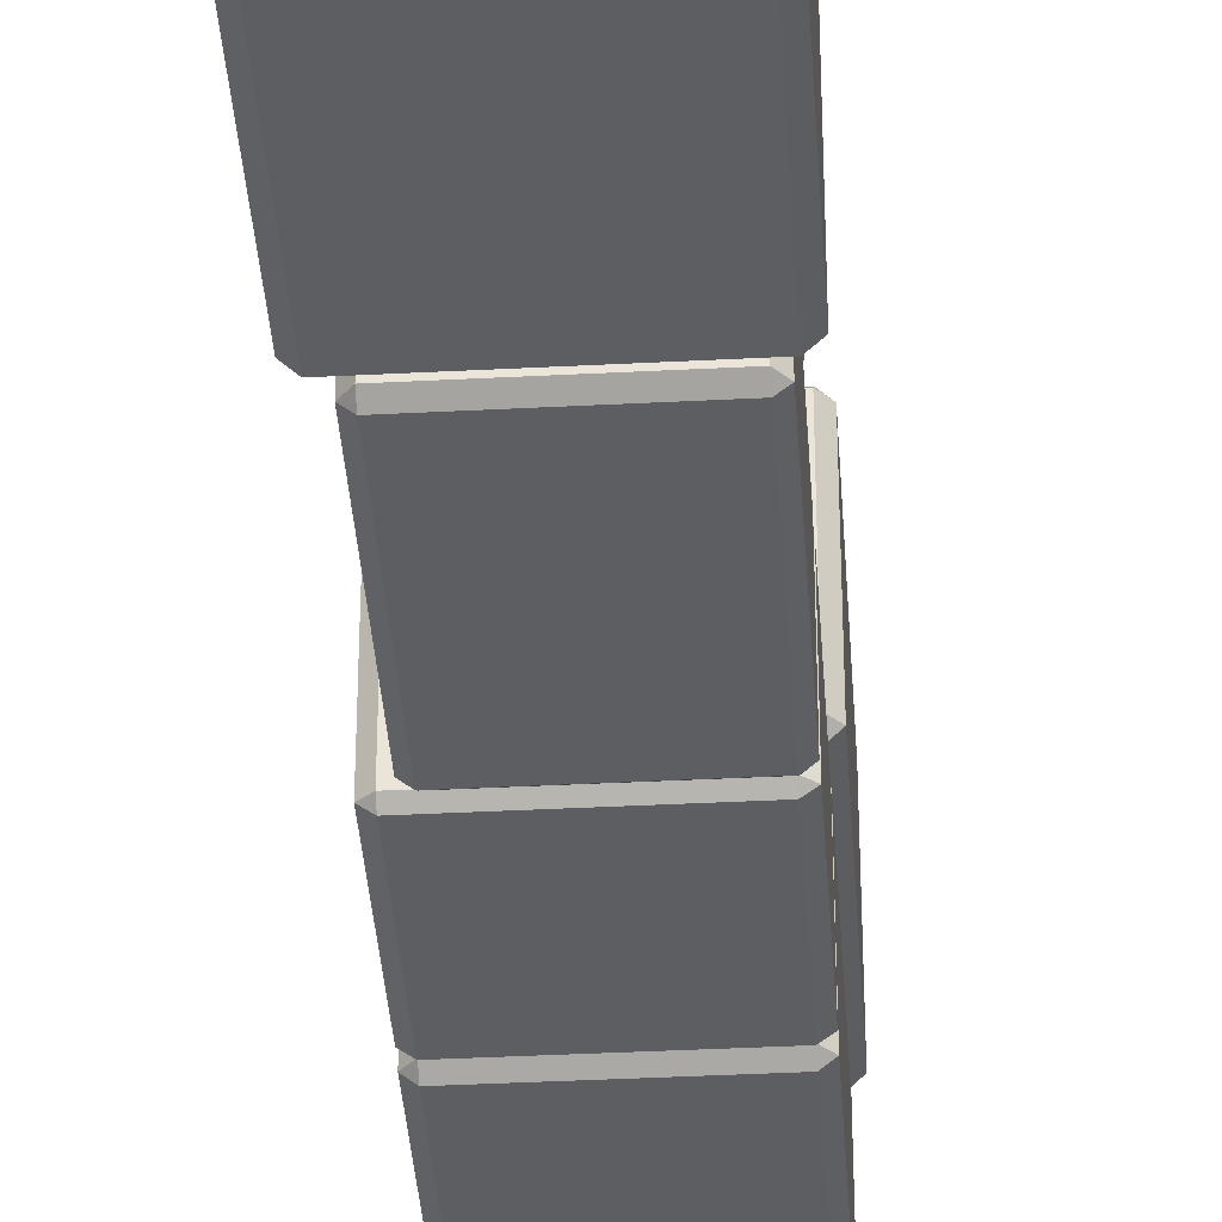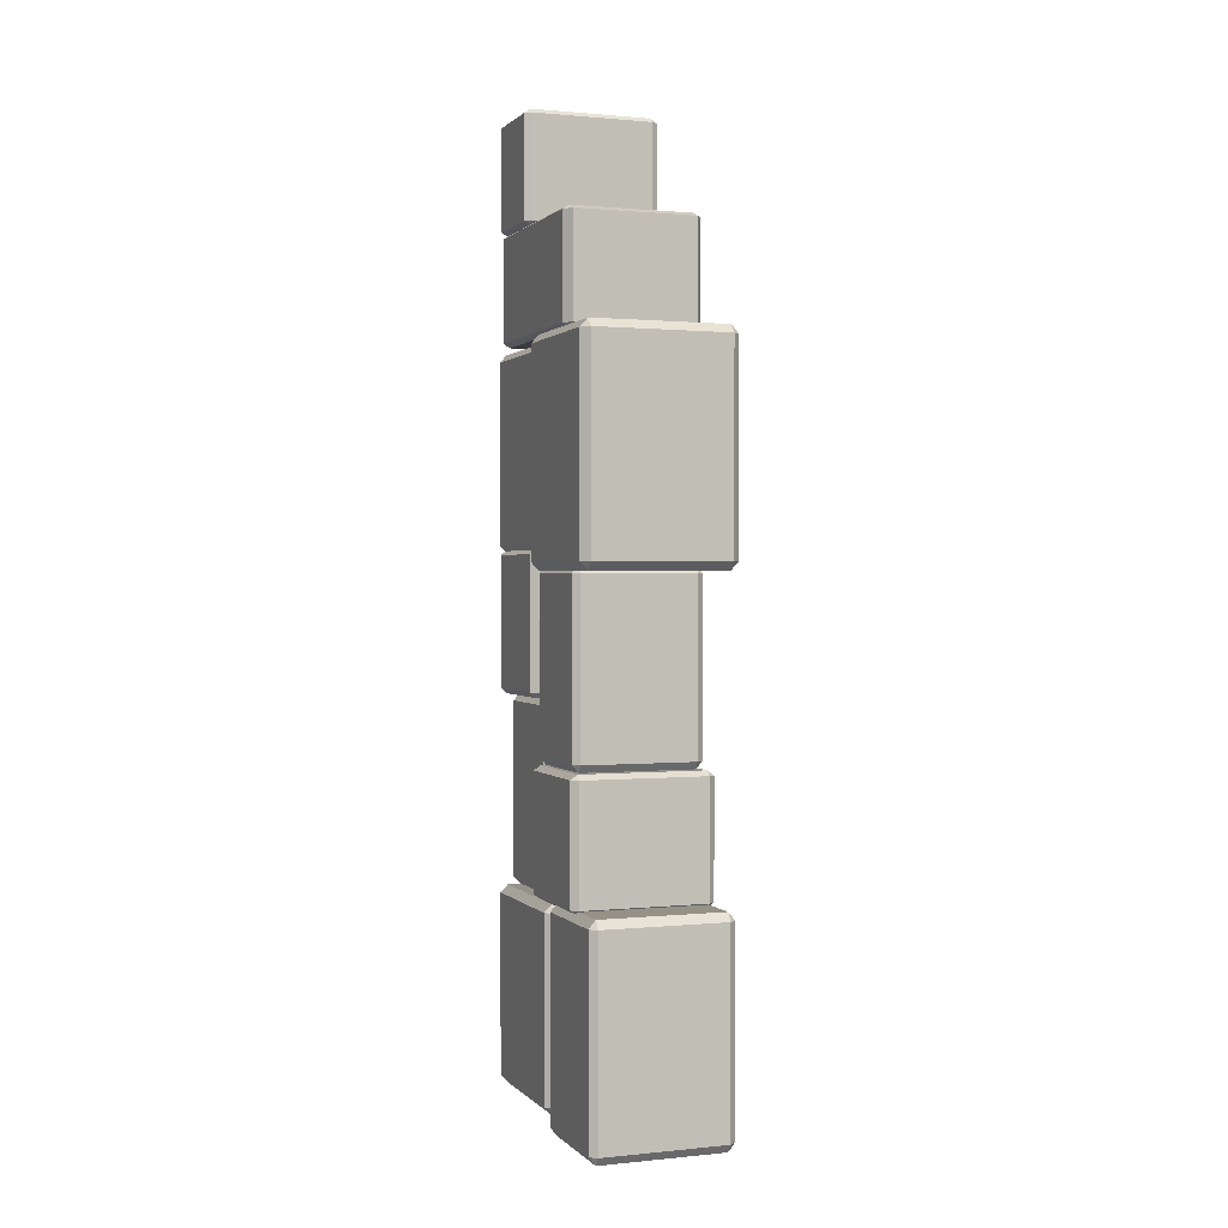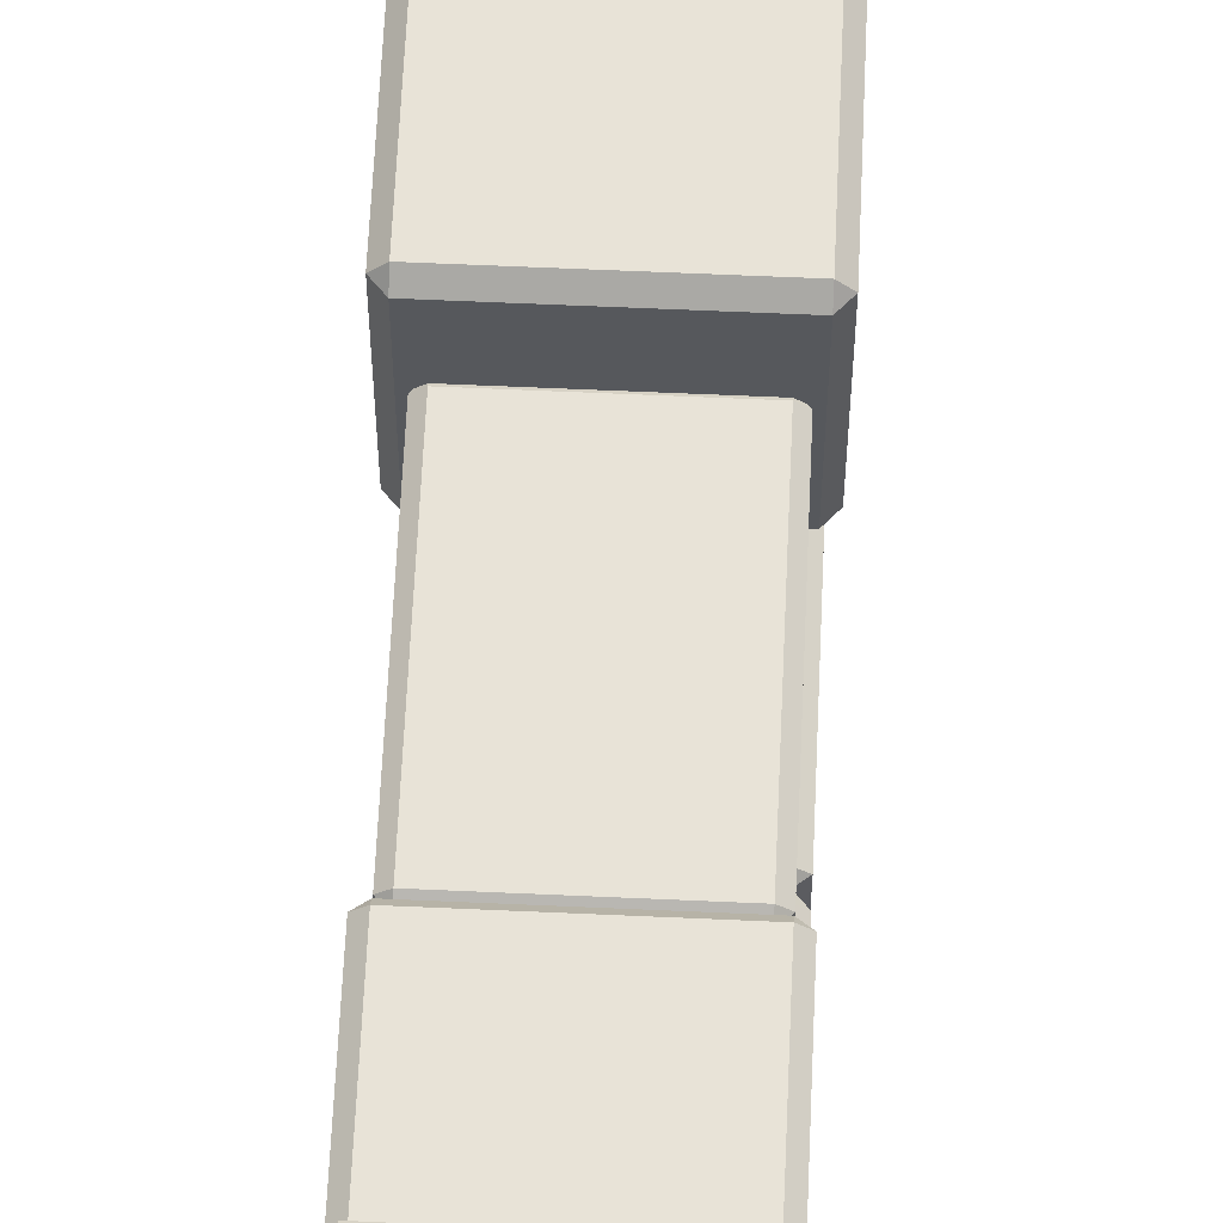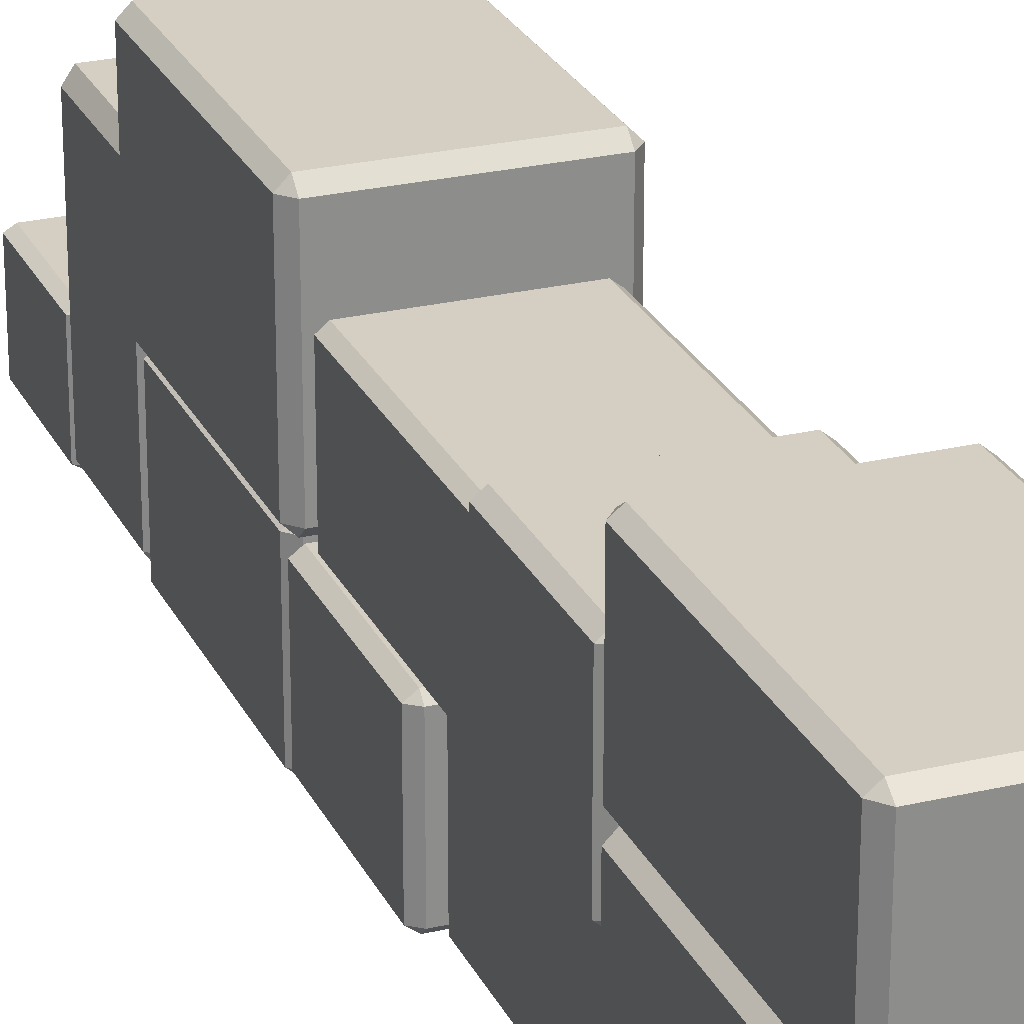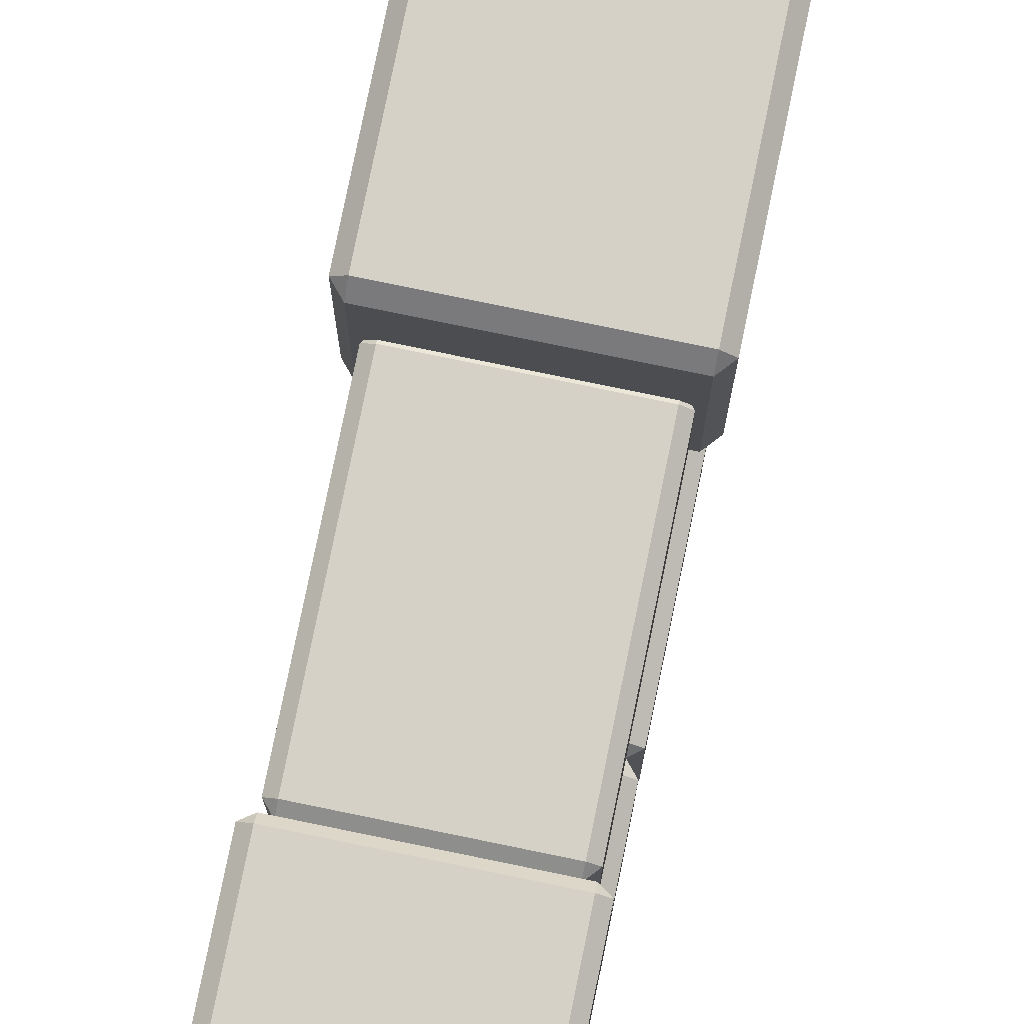
<metadata>
{"format":"obj","ext":"obj","renderer":"f3d","projection":"perspective","resolution":1024,"background":"white","views":[{"elev":-38.0,"azim":-176.2,"up":"+Y"},{"elev":0.9,"azim":159.7,"up":"+Z"},{"elev":62.4,"azim":-177.4,"up":"+Y"},{"elev":25.4,"azim":159.1,"up":"+Y"},{"elev":79.3,"azim":-168.4,"up":"+Y"}]}
</metadata>
<code>
g default
v -43.43 -48.17 2249
v -43.43 -43.35 2254
v -48.24 -43.35 2249
v 48.24 -43.35 2249
v 43.43 -43.35 2254
v 43.43 -48.17 2249
v -48.24 43.35 2249
v -43.43 43.35 2254
v -43.43 48.17 2249
v 43.43 48.17 2249
v 43.43 43.35 2254
v 48.24 43.35 2249
v -48.24 43.35 2134
v -43.43 48.17 2134
v -43.43 43.35 2129
v 43.43 43.35 2129
v 43.43 48.17 2134
v 48.24 43.35 2134
v -48.24 -43.35 2134
v -43.43 -43.35 2129
v -43.43 -48.17 2134
v 43.43 -48.17 2134
v 43.43 -43.35 2129
v 48.24 -43.35 2134
g pasted__pasted__pCube14 pasted__pasted__Wall_1 pasted__group group
f 1 3 19 21
f 2 1 6 5
f 3 2 8 7
f 4 6 22 24
f 5 4 12 11
f 7 9 14 13
f 9 8 11 10
f 10 12 18 17
f 13 15 20 19
f 15 14 17 16
f 16 18 24 23
f 21 20 23 22
f 2 5 11 8
f 9 10 17 14
f 15 16 23 20
f 21 22 6 1
f 4 24 18 12
f 19 3 7 13
f 1 2 3
f 4 5 6
f 7 8 9
f 10 11 12
f 13 14 15
f 16 17 18
f 19 20 21
f 22 23 24
g default
v -37.84 -49.21 2370
v -37.84 -45.89 2375
v -41.86 -45.89 2370
v 38.74 -45.89 2370
v 34.71 -45.89 2375
v 34.71 -49.21 2370
v -41.86 14 2370
v -37.84 14 2375
v -37.84 17.32 2370
v 34.71 17.32 2370
v 34.71 14 2375
v 38.74 14 2370
v -41.86 14 2259
v -37.84 17.32 2259
v -37.84 14 2254
v 34.71 14 2254
v 34.71 17.32 2259
v 38.74 14 2259
v -41.86 -45.89 2259
v -37.84 -45.89 2254
v -37.84 -49.21 2259
v 34.71 -49.21 2259
v 34.71 -45.89 2254
v 38.74 -45.89 2259
g pasted__pasted__Wall_1 pasted__group group pasted__pasted__pCube15
f 25 27 43 45
f 26 25 30 29
f 27 26 32 31
f 28 30 46 48
f 29 28 36 35
f 31 33 38 37
f 33 32 35 34
f 34 36 42 41
f 37 39 44 43
f 39 38 41 40
f 40 42 48 47
f 45 44 47 46
f 26 29 35 32
f 33 34 41 38
f 39 40 47 44
f 45 46 30 25
f 28 48 42 36
f 43 27 31 37
f 25 26 27
f 28 29 30
f 31 32 33
f 34 35 36
f 37 38 39
f 40 41 42
f 43 44 45
f 46 47 48
g default
v -37.49 17.11 2332
v -37.49 20.81 2335
v -41.94 20.81 2332
v 47.24 20.81 2332
v 42.79 20.81 2335
v 42.79 17.11 2332
v -41.94 87.43 2332
v -37.49 87.43 2335
v -37.49 91.13 2332
v 42.79 91.13 2332
v 42.79 87.43 2335
v 47.24 87.43 2332
v -41.94 87.43 2257
v -37.49 91.13 2257
v -37.49 87.43 2254
v 42.79 87.43 2254
v 42.79 91.13 2257
v 47.24 87.43 2257
v -41.94 20.81 2257
v -37.49 20.81 2254
v -37.49 17.11 2257
v 42.79 17.11 2257
v 42.79 20.81 2254
v 47.24 20.81 2257
g pasted__pasted__Wall_1 pasted__group group pasted__pasted__pCube16
f 49 51 67 69
f 50 49 54 53
f 51 50 56 55
f 52 54 70 72
f 53 52 60 59
f 55 57 62 61
f 57 56 59 58
f 58 60 66 65
f 61 63 68 67
f 63 62 65 64
f 64 66 72 71
f 69 68 71 70
f 50 53 59 56
f 57 58 65 62
f 63 64 71 68
f 69 70 54 49
f 52 72 66 60
f 67 51 55 61
f 49 50 51
f 52 53 54
f 55 56 57
f 58 59 60
f 61 62 63
f 64 65 66
f 67 68 69
f 70 71 72
g default
v -33.82 17.06 2450
v -33.82 20.33 2455
v -37.86 20.33 2450
v 43.16 20.33 2450
v 39.12 20.33 2455
v 39.12 17.06 2450
v -37.86 79.13 2450
v -33.82 79.13 2455
v -33.82 82.4 2450
v 39.12 82.4 2450
v 39.12 79.13 2455
v 43.16 79.13 2450
v -37.86 79.13 2340
v -33.82 82.4 2340
v -33.82 79.13 2335
v 39.12 79.13 2335
v 39.12 82.4 2340
v 43.16 79.13 2340
v -37.86 20.33 2340
v -33.82 20.33 2335
v -33.82 17.06 2340
v 39.12 17.06 2340
v 39.12 20.33 2335
v 43.16 20.33 2340
g pasted__pasted__Wall_1 pasted__group group pasted__pasted__pCube20
f 73 75 91 93
f 74 73 78 77
f 75 74 80 79
f 76 78 94 96
f 77 76 84 83
f 79 81 86 85
f 81 80 83 82
f 82 84 90 89
f 85 87 92 91
f 87 86 89 88
f 88 90 96 95
f 93 92 95 94
f 74 77 83 80
f 81 82 89 86
f 87 88 95 92
f 93 94 78 73
f 76 96 90 84
f 91 75 79 85
f 73 74 75
f 76 77 78
f 79 80 81
f 82 83 84
f 85 86 87
f 88 89 90
f 91 92 93
f 94 95 96
g default
v -40.69 22.18 2586
v -40.69 27.04 2592
v -45.5 27.04 2586
v 50.8 27.04 2586
v 45.99 27.04 2592
v 45.99 22.18 2586
v -45.5 114.5 2586
v -40.69 114.5 2592
v -40.69 119.3 2586
v 45.99 119.3 2586
v 45.99 114.5 2592
v 50.8 114.5 2586
v -45.5 114.5 2457
v -40.69 119.3 2457
v -40.69 114.5 2451
v 45.99 114.5 2451
v 45.99 119.3 2457
v 50.8 114.5 2457
v -45.5 27.04 2457
v -40.69 27.04 2451
v -40.69 22.18 2457
v 45.99 22.18 2457
v 45.99 27.04 2451
v 50.8 27.04 2457
g pasted__pasted__Wall_1 pasted__group group pasted__pasted__pCube23
f 97 99 115 117
f 98 97 102 101
f 99 98 104 103
f 100 102 118 120
f 101 100 108 107
f 103 105 110 109
f 105 104 107 106
f 106 108 114 113
f 109 111 116 115
f 111 110 113 112
f 112 114 120 119
f 117 116 119 118
f 98 101 107 104
f 105 106 113 110
f 111 112 119 116
f 117 118 102 97
f 100 120 114 108
f 115 99 103 109
f 97 98 99
f 100 101 102
f 103 104 105
f 106 107 108
f 109 110 111
f 112 113 114
f 115 116 117
f 118 119 120
g default
v -36.2 -50.33 2730
v -36.2 -47.72 2732
v -40.51 -47.72 2730
v 45.81 -47.72 2730
v 41.5 -47.72 2732
v 41.5 -50.33 2730
v -40.51 -0.8208 2730
v -36.2 -0.8208 2732
v -36.2 1.785 2730
v 41.5 1.785 2730
v 41.5 -0.8208 2732
v 45.81 -0.8208 2730
v -40.51 -0.8208 2664
v -36.2 1.785 2664
v -36.2 -0.8208 2662
v 41.5 -0.8208 2662
v 41.5 1.785 2664
v 45.81 -0.8208 2664
v -40.51 -47.72 2664
v -36.2 -47.72 2662
v -36.2 -50.33 2664
v 41.5 -50.33 2664
v 41.5 -47.72 2662
v 45.81 -47.72 2664
g pasted__pasted__Wall_1 pasted__group group pasted__pasted__pCube25
f 121 123 139 141
f 122 121 126 125
f 123 122 128 127
f 124 126 142 144
f 125 124 132 131
f 127 129 134 133
f 129 128 131 130
f 130 132 138 137
f 133 135 140 139
f 135 134 137 136
f 136 138 144 143
f 141 140 143 142
f 122 125 131 128
f 129 130 137 134
f 135 136 143 140
f 141 142 126 121
f 124 144 138 132
f 139 123 127 133
f 121 122 123
f 124 125 126
f 127 128 129
f 130 131 132
f 133 134 135
f 136 137 138
f 139 140 141
f 142 143 144
g default
v -37.49 -48.96 2462
v -37.49 -45.62 2465
v -41.94 -45.62 2462
v 47.24 -45.62 2462
v 42.79 -45.62 2465
v 42.79 -48.96 2462
v -41.94 14.43 2462
v -37.49 14.43 2465
v -37.49 17.76 2462
v 42.79 17.76 2462
v 42.79 14.43 2465
v 47.24 14.43 2462
v -41.94 14.43 2378
v -37.49 17.76 2378
v -37.49 14.43 2375
v 42.79 14.43 2375
v 42.79 17.76 2378
v 47.24 14.43 2378
v -41.94 -45.62 2378
v -37.49 -45.62 2375
v -37.49 -48.96 2378
v 42.79 -48.96 2378
v 42.79 -45.62 2375
v 47.24 -45.62 2378
g pasted__pasted__Wall_1 pasted__group group pasted__pasted__pCube21
f 145 147 163 165
f 146 145 150 149
f 147 146 152 151
f 148 150 166 168
f 149 148 156 155
f 151 153 158 157
f 153 152 155 154
f 154 156 162 161
f 157 159 164 163
f 159 158 161 160
f 160 162 168 167
f 165 164 167 166
f 146 149 155 152
f 153 154 161 158
f 159 160 167 164
f 165 166 150 145
f 148 168 162 156
f 163 147 151 157
f 145 146 147
f 148 149 150
f 151 152 153
f 154 155 156
f 157 158 159
f 160 161 162
f 163 164 165
f 166 167 168
g default
v -37.49 48.13 2251
v -37.49 51.83 2257
v -41.94 51.83 2251
v 47.24 51.83 2251
v 42.79 51.83 2257
v 42.79 48.13 2251
v -41.94 118.5 2251
v -37.49 118.5 2257
v -37.49 122.2 2251
v 42.79 122.2 2251
v 42.79 118.5 2257
v 47.24 118.5 2251
v -41.94 118.5 2124
v -37.49 122.2 2124
v -37.49 118.5 2119
v 42.79 118.5 2119
v 42.79 122.2 2124
v 47.24 118.5 2124
v -41.94 51.83 2124
v -37.49 51.83 2119
v -37.49 48.13 2124
v 42.79 48.13 2124
v 42.79 51.83 2119
v 47.24 51.83 2124
g pasted__pasted__Wall_1 pasted__group group pasted__pasted__pCube19
f 169 171 187 189
f 170 169 174 173
f 171 170 176 175
f 172 174 190 192
f 173 172 180 179
f 175 177 182 181
f 177 176 179 178
f 178 180 186 185
f 181 183 188 187
f 183 182 185 184
f 184 186 192 191
f 189 188 191 190
f 170 173 179 176
f 177 178 185 182
f 183 184 191 188
f 189 190 174 169
f 172 192 186 180
f 187 171 175 181
f 169 170 171
f 172 173 174
f 175 176 177
f 178 179 180
f 181 182 183
f 184 185 186
f 187 188 189
f 190 191 192
g default
v -36.2 -50.41 2660
v -36.2 -44.09 2662
v -40.51 -44.09 2660
v 45.81 -44.09 2660
v 41.5 -44.09 2662
v 41.5 -50.41 2660
v -40.51 69.71 2660
v -36.2 69.71 2662
v -36.2 76.03 2660
v 41.5 76.03 2660
v 41.5 69.71 2662
v 45.81 69.71 2660
v -40.51 69.71 2594
v -36.2 76.03 2594
v -36.2 69.71 2592
v 41.5 69.71 2592
v 41.5 76.03 2594
v 45.81 69.71 2594
v -40.51 -44.09 2594
v -36.2 -44.09 2592
v -36.2 -50.41 2594
v 41.5 -50.41 2594
v 41.5 -44.09 2592
v 45.81 -44.09 2594
g pasted__pasted__Wall_1 pasted__group group pasted__pasted__pCube24
f 193 195 211 213
f 194 193 198 197
f 195 194 200 199
f 196 198 214 216
f 197 196 204 203
f 199 201 206 205
f 201 200 203 202
f 202 204 210 209
f 205 207 212 211
f 207 206 209 208
f 208 210 216 215
f 213 212 215 214
f 194 197 203 200
f 201 202 209 206
f 207 208 215 212
f 213 214 198 193
f 196 216 210 204
f 211 195 199 205
f 193 194 195
f 196 197 198
f 199 200 201
f 202 203 204
f 205 206 207
f 208 209 210
f 211 212 213
f 214 215 216
g default
v -37.49 -51.3 2582
v -37.49 -47.59 2587
v -41.94 -47.59 2582
v 47.24 -47.59 2582
v 42.79 -47.59 2587
v 42.79 -51.3 2582
v -41.94 19.23 2582
v -37.49 19.23 2587
v -37.49 22.94 2582
v 42.79 22.94 2582
v 42.79 19.23 2587
v 47.24 19.23 2582
v -41.94 19.23 2468
v -37.49 22.94 2468
v -37.49 19.23 2463
v 42.79 19.23 2463
v 42.79 22.94 2468
v 47.24 19.23 2468
v -41.94 -47.59 2468
v -37.49 -47.59 2463
v -37.49 -51.3 2468
v 42.79 -51.3 2468
v 42.79 -47.59 2463
v 47.24 -47.59 2468
g pasted__pasted__Wall_1 pasted__group group pasted__pasted__pCube22
f 217 219 235 237
f 218 217 222 221
f 219 218 224 223
f 220 222 238 240
f 221 220 228 227
f 223 225 230 229
f 225 224 227 226
f 226 228 234 233
f 229 231 236 235
f 231 230 233 232
f 232 234 240 239
f 237 236 239 238
f 218 221 227 224
f 225 226 233 230
f 231 232 239 236
f 237 238 222 217
f 220 240 234 228
f 235 219 223 229
f 217 218 219
f 220 221 222
f 223 224 225
f 226 227 228
f 229 230 231
f 232 233 234
f 235 236 237
f 238 239 240

</code>
